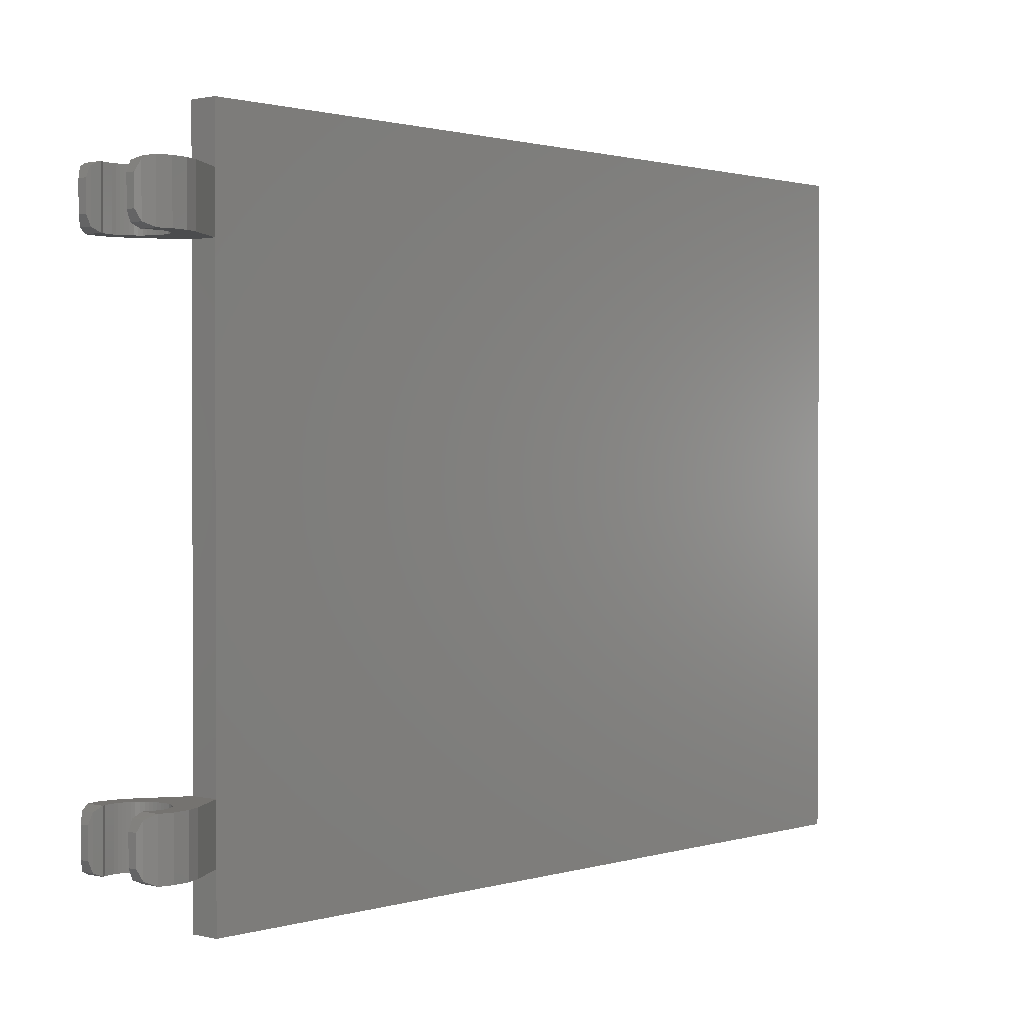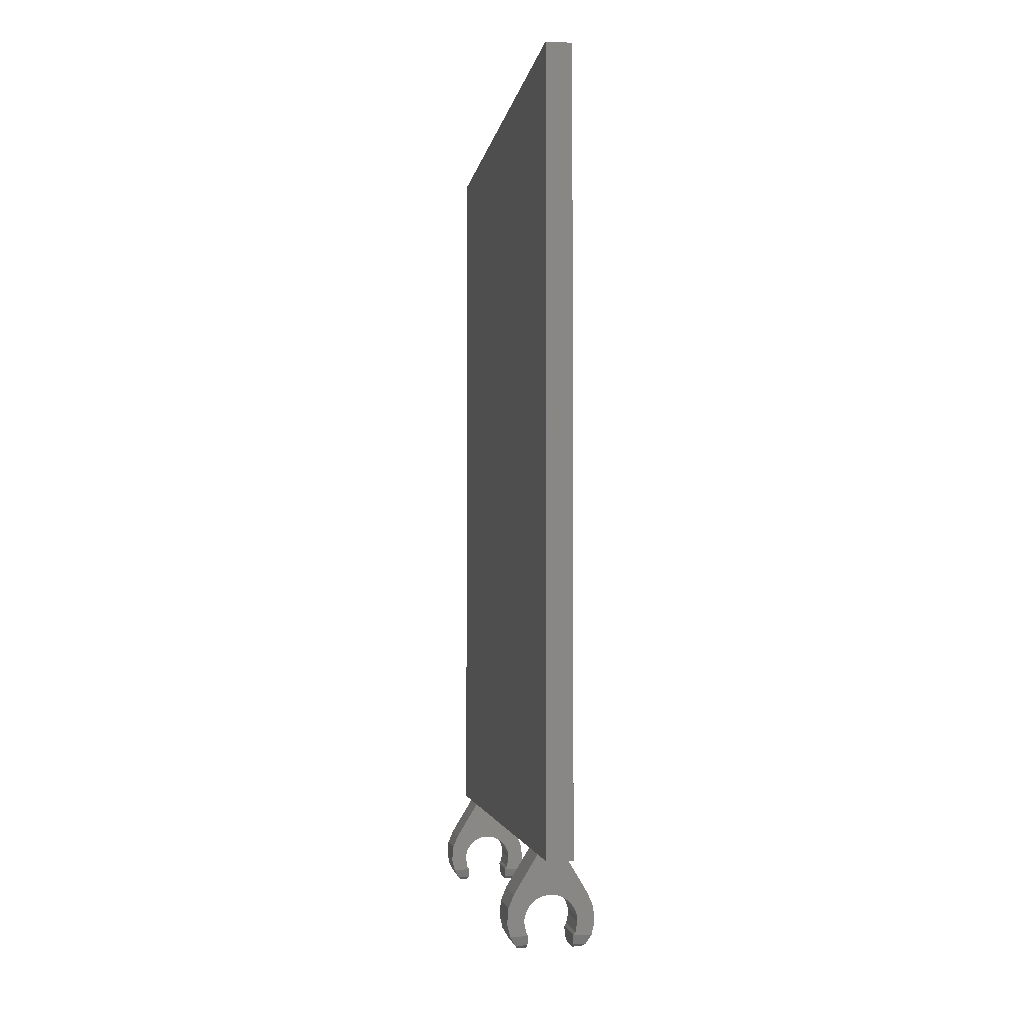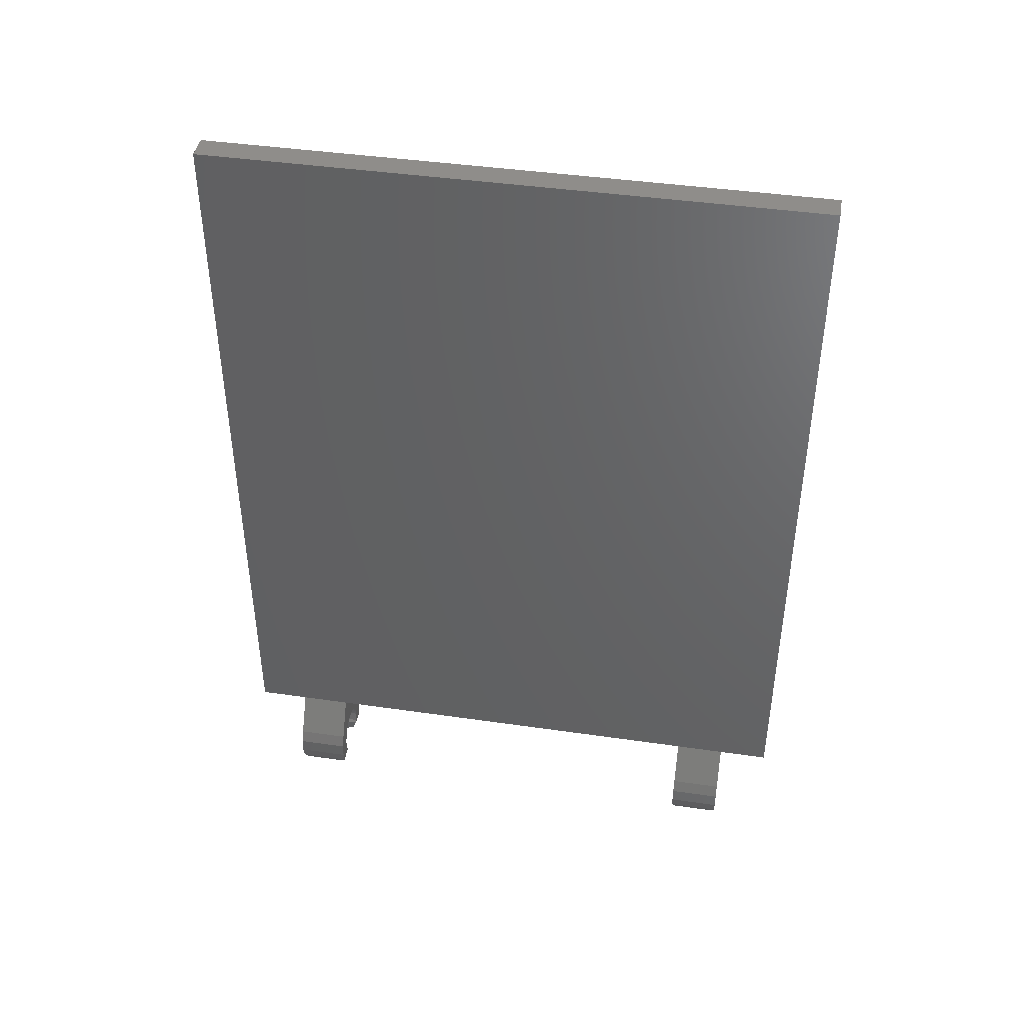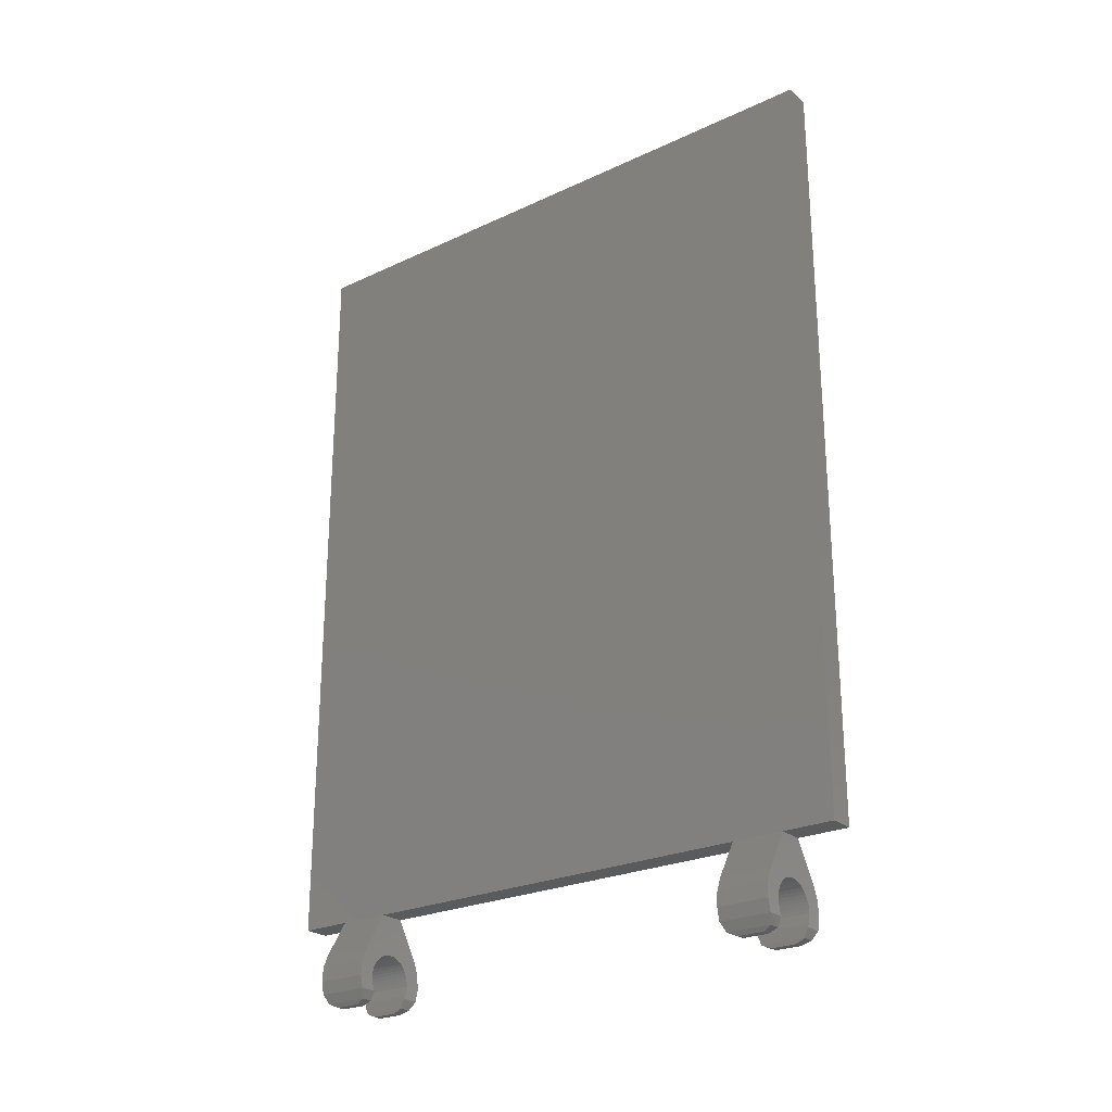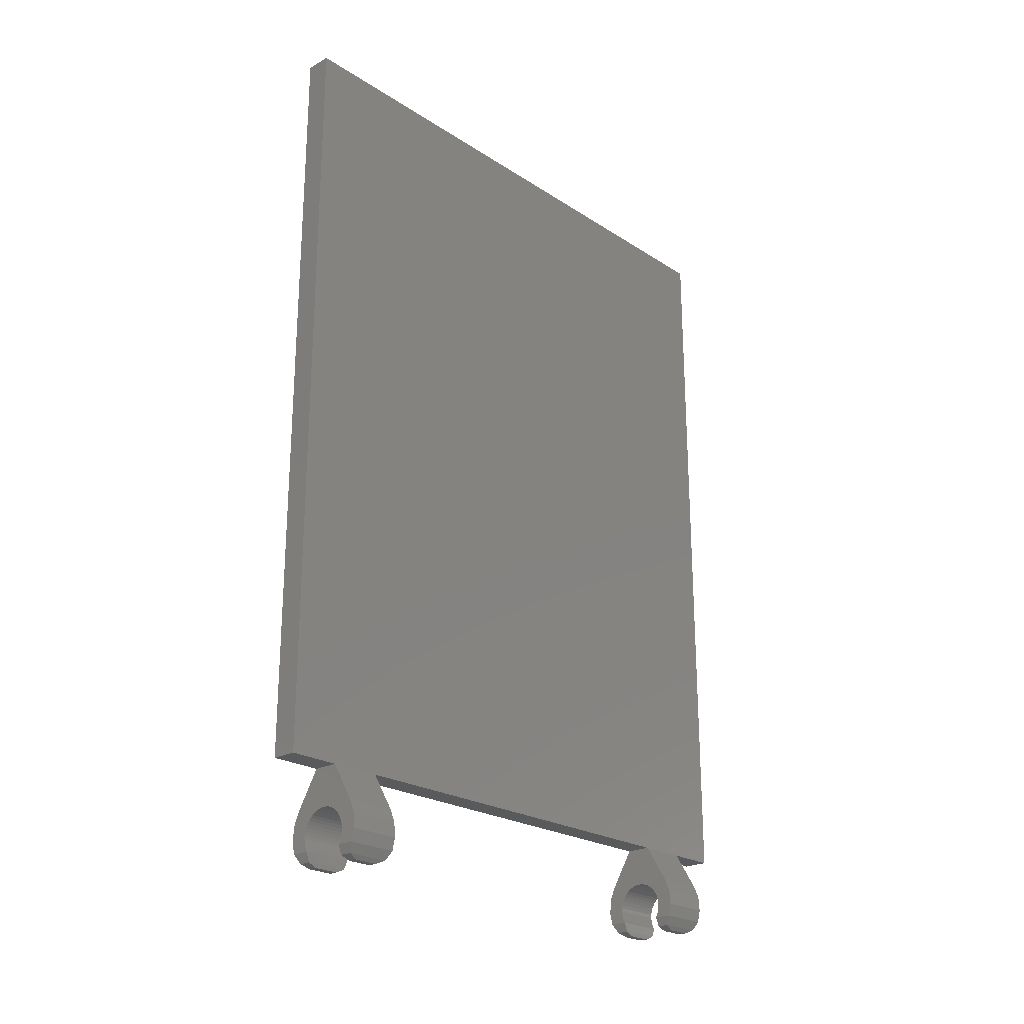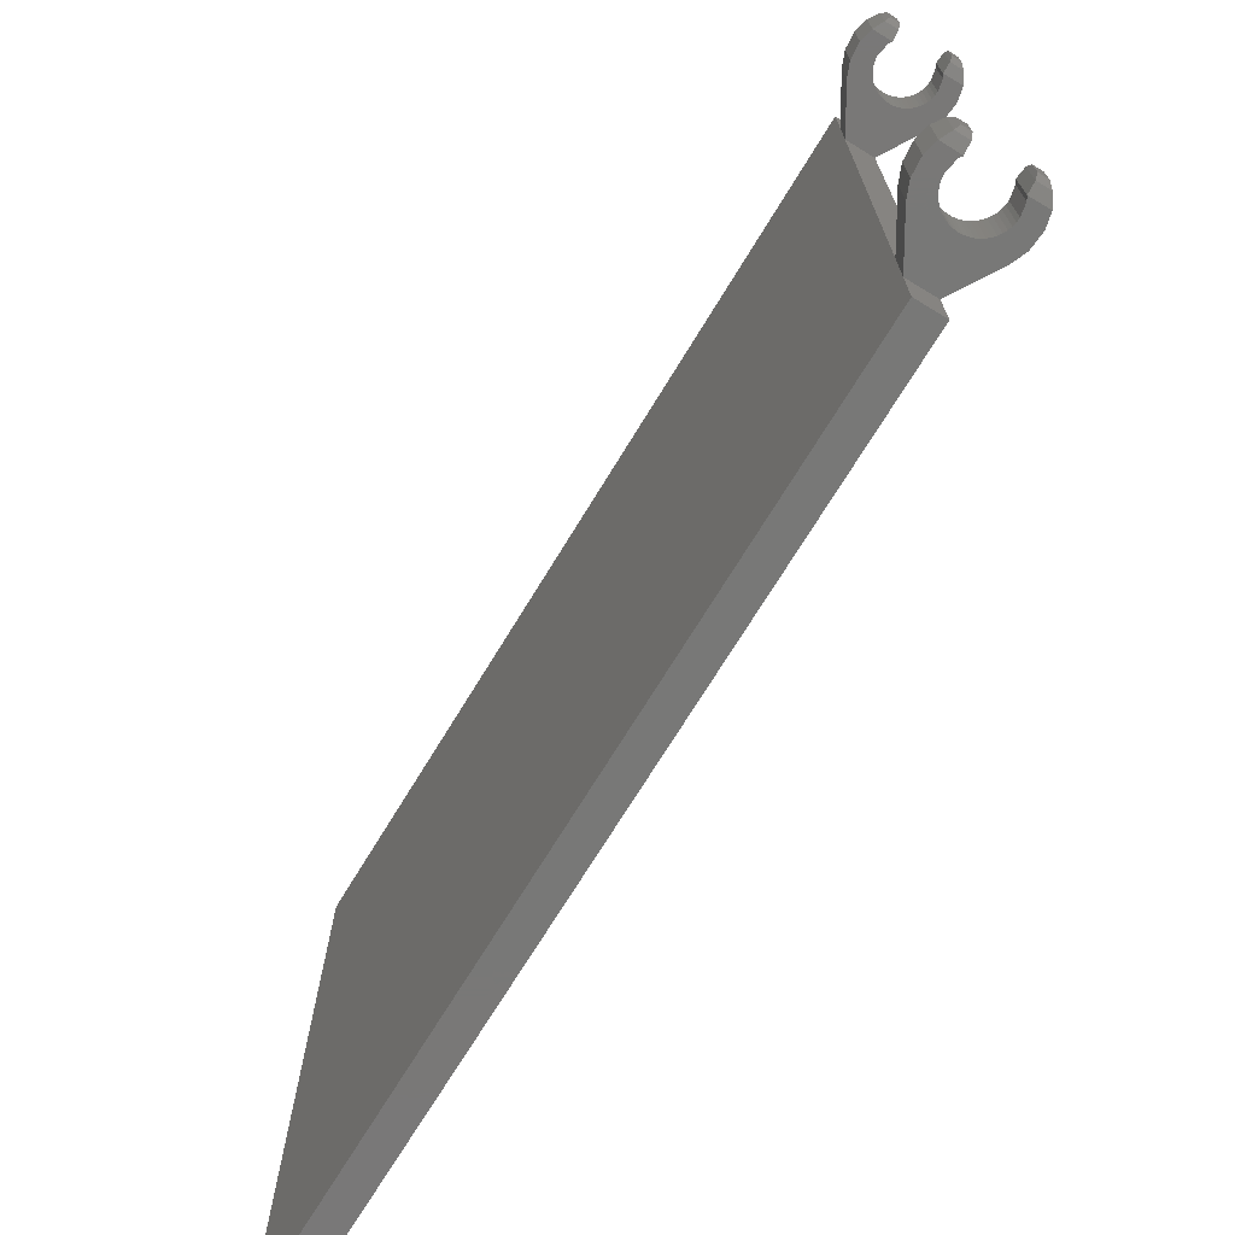
<metadata>
{"format":"stl","ext":"stl","renderer":"f3d","projection":"perspective","resolution":1024,"background":"white","views":[{"elev":1.1,"azim":-138.3,"up":"+Y"},{"elev":-3.0,"azim":-8.3,"up":"+Z"},{"elev":42.7,"azim":-80.2,"up":"+Z"},{"elev":-24.9,"azim":127.2,"up":"+Z"},{"elev":-23.3,"azim":42.7,"up":"+Z"},{"elev":-71.0,"azim":148.7,"up":"+Y"}]}
</metadata>
<code>
# stl→obj: 204 verts, 392 faces
v -0.8 38.4 52
v -0.8 0 52
v 0.8 0 52
v 0.8 38.4 52
v -0.8 0 4
v 0.8 0 4
v 0.8 38.4 4
v -0.8 38.4 4
v -0.8 3.2 4
v 0.8 3.2 4
v -0.8 32 4
v 0.8 6.4 4
v -0.8 6.4 4
v 0.8 32 4
v -0.8 35.2 4
v 0.8 35.2 4
v 1.586 32 0.2088
v 1.6 35.2 0
v 1.6 32 0
v 1.586 35.2 0.2088
v 1.545 32 0.4141
v 1.545 35.2 0.4141
v 1.478 32 0.6123
v 1.478 35.2 0.6123
v 1.386 32 0.8
v 1.386 35.2 0.8
v 1.269 32 0.9741
v 1.269 35.2 0.9741
v 1.131 32 1.131
v 1.131 35.2 1.131
v 0.9741 32 1.269
v 0.9741 35.2 1.269
v 0.8 32 1.386
v 0.8 35.2 1.386
v 0.6123 32 1.478
v 0.6123 35.2 1.478
v 0.4141 32 1.545
v 0.4141 35.2 1.545
v 0.2088 32 1.586
v 0.2088 35.2 1.586
v 0 32 1.6
v 0 35.2 1.6
v -0.2088 32 1.586
v -0.2088 35.2 1.586
v -0.4141 32 1.545
v -0.4141 35.2 1.545
v -0.6123 32 1.478
v -0.6123 35.2 1.478
v -0.8 32 1.386
v -0.8 35.2 1.386
v -0.9741 32 1.269
v -0.9741 35.2 1.269
v -1.131 32 1.131
v -1.131 35.2 1.131
v -1.269 32 0.9741
v -1.269 35.2 0.9741
v -1.386 32 0.8
v -1.386 35.2 0.8
v -1.478 32 0.6123
v -1.478 35.2 0.6123
v -1.545 32 0.4141
v -1.545 35.2 0.4141
v -1.586 32 0.2088
v -1.586 35.2 0.2088
v -1.6 32 0
v -1.6 35.2 0
v 1.6 35.2 1.6
v -1.6 35.2 1.6
v 1.6 32 1.6
v -1.6 32 1.6
v 2.446 32 -0.82
v 2.12 32.24 -1.38
v 2.12 34.96 -1.38
v 2.446 35.2 -0.82
v 1.926 34.4 -1.62
v 1.926 32.8 -1.62
v 2.624 35.2 -0.06
v 2.624 32 -0.06
v 1.36 32 -0.8
v 1.478 32 -0.6123
v 1.376 32.24 -1.38
v 1.36 35.2 -0.8
v 1.376 34.96 -1.38
v 1.478 35.2 -0.6123
v 1.4 34.4 -1.62
v 1.4 32.8 -1.62
v 2.549 35.2 0.8524
v -1.4 32.8 -1.62
v -1.4 34.4 -1.62
v -1.376 34.96 -1.38
v -1.376 32.24 -1.38
v -1.36 35.2 -0.8
v -1.478 35.2 -0.6123
v -1.478 32 -0.6123
v -1.36 32 -0.8
v -2.624 32 -0.06
v -2.446 32 -0.82
v -2.549 32 0.8524
v -2.12 32.24 -1.38
v -2.446 35.2 -0.82
v -2.624 35.2 -0.06
v -1.926 34.4 -1.62
v -1.926 32.8 -1.62
v -2.12 34.96 -1.38
v 2.227 35.2 1.636
v 2.227 32 1.636
v 2.549 32 0.8524
v -2.227 32 1.636
v -2.549 35.2 0.8524
v -2.227 35.2 1.636
v 1.586 3.2 0.2088
v 1.6 6.4 0
v 1.6 3.2 0
v 1.586 6.4 0.2088
v 1.545 3.2 0.4141
v 1.545 6.4 0.4141
v 1.478 3.2 0.6123
v 1.478 6.4 0.6123
v 1.386 3.2 0.8
v 1.386 6.4 0.8
v 1.269 3.2 0.9741
v 1.269 6.4 0.9741
v 1.131 3.2 1.131
v 1.131 6.4 1.131
v 0.9741 3.2 1.269
v 0.9741 6.4 1.269
v 0.8 3.2 1.386
v 0.8 6.4 1.386
v 0.6123 3.2 1.478
v 0.6123 6.4 1.478
v 0.4141 3.2 1.545
v 0.4141 6.4 1.545
v 0.2088 3.2 1.586
v 0.2088 6.4 1.586
v 0 3.2 1.6
v 0 6.4 1.6
v -0.2088 3.2 1.586
v -0.2088 6.4 1.586
v -0.4141 3.2 1.545
v -0.4141 6.4 1.545
v -0.6123 3.2 1.478
v -0.6123 6.4 1.478
v -0.8 3.2 1.386
v -0.8 6.4 1.386
v -0.9741 3.2 1.269
v -0.9741 6.4 1.269
v -1.131 3.2 1.131
v -1.131 6.4 1.131
v -1.269 3.2 0.9741
v -1.269 6.4 0.9741
v -1.386 3.2 0.8
v -1.386 6.4 0.8
v -1.478 3.2 0.6123
v -1.478 6.4 0.6123
v -1.545 3.2 0.4141
v -1.545 6.4 0.4141
v -1.586 3.2 0.2088
v -1.586 6.4 0.2088
v -1.6 3.2 0
v -1.6 6.4 0
v 1.6 6.4 1.6
v -1.6 6.4 1.6
v 1.6 3.2 1.6
v -1.6 3.2 1.6
v 2.446 3.2 -0.82
v 2.12 3.44 -1.38
v 2.12 6.16 -1.38
v 2.446 6.4 -0.82
v 1.926 5.6 -1.62
v 1.926 4 -1.62
v 2.624 6.4 -0.06
v 2.624 3.2 -0.06
v 1.36 3.2 -0.8
v 1.478 3.2 -0.6123
v 1.376 3.44 -1.38
v 1.36 6.4 -0.8
v 1.376 6.16 -1.38
v 1.478 6.4 -0.6123
v 1.4 5.6 -1.62
v 1.4 4 -1.62
v 2.549 6.4 0.8524
v -1.4 4 -1.62
v -1.4 5.6 -1.62
v -1.376 6.16 -1.38
v -1.376 3.44 -1.38
v -1.36 6.4 -0.8
v -1.478 6.4 -0.6123
v -1.478 3.2 -0.6123
v -1.36 3.2 -0.8
v -2.624 3.2 -0.06
v -2.446 3.2 -0.82
v -2.549 3.2 0.8524
v -2.12 3.44 -1.38
v -2.446 6.4 -0.82
v -2.624 6.4 -0.06
v -1.926 5.6 -1.62
v -1.926 4 -1.62
v -2.12 6.16 -1.38
v 2.227 6.4 1.636
v 2.227 3.2 1.636
v 2.549 3.2 0.8524
v -2.227 3.2 1.636
v -2.549 6.4 0.8524
v -2.227 6.4 1.636
f 1 2 3
f 3 4 1
f 2 5 6
f 6 3 2
f 4 7 8
f 8 1 4
f 9 6 5
f 6 9 10
f 11 12 13
f 12 11 14
f 15 8 7
f 7 16 15
f 17 18 19
f 18 17 20
f 21 20 17
f 20 21 22
f 23 22 21
f 22 23 24
f 25 24 23
f 24 25 26
f 27 26 25
f 26 27 28
f 29 28 27
f 28 29 30
f 31 30 29
f 30 31 32
f 33 32 31
f 32 33 34
f 35 34 33
f 34 35 36
f 37 36 35
f 36 37 38
f 39 38 37
f 38 39 40
f 41 40 39
f 40 41 42
f 43 42 41
f 42 43 44
f 45 44 43
f 44 45 46
f 47 46 45
f 46 47 48
f 49 48 47
f 48 49 50
f 51 50 49
f 50 51 52
f 53 52 51
f 52 53 54
f 55 54 53
f 54 55 56
f 57 56 55
f 56 57 58
f 59 58 57
f 58 59 60
f 61 60 59
f 60 61 62
f 63 62 61
f 62 63 64
f 65 64 63
f 64 65 66
f 67 18 20
f 67 20 22
f 67 22 24
f 67 24 26
f 67 26 28
f 67 28 30
f 67 30 32
f 67 32 34
f 67 34 36
f 67 36 38
f 67 38 40
f 67 40 42
f 68 42 44
f 68 44 46
f 68 46 48
f 68 48 50
f 68 50 52
f 68 52 54
f 68 54 56
f 68 56 58
f 68 58 60
f 68 60 62
f 68 62 64
f 68 64 66
f 69 17 19
f 69 21 17
f 69 23 21
f 69 25 23
f 69 27 25
f 69 29 27
f 69 31 29
f 69 33 31
f 69 35 33
f 69 37 35
f 69 39 37
f 69 41 39
f 70 43 41
f 70 45 43
f 70 47 45
f 70 49 47
f 70 51 49
f 70 53 51
f 70 55 53
f 70 57 55
f 70 59 57
f 70 61 59
f 70 63 61
f 70 65 63
f 71 72 73
f 73 74 71
f 75 73 72
f 72 76 75
f 77 78 71
f 71 74 77
f 79 71 78
f 78 80 79
f 81 72 71
f 71 79 81
f 79 82 83
f 83 81 79
f 79 80 84
f 84 82 79
f 81 83 85
f 85 86 81
f 84 80 19
f 19 18 84
f 74 73 83
f 83 82 74
f 87 77 84
f 84 18 87
f 82 84 77
f 77 74 82
f 88 89 90
f 90 91 88
f 92 93 94
f 94 95 92
f 91 90 92
f 92 95 91
f 66 65 94
f 94 93 66
f 95 94 96
f 96 97 95
f 98 96 94
f 94 65 98
f 91 95 97
f 97 99 91
f 100 97 96
f 96 101 100
f 102 103 99
f 99 104 102
f 97 100 104
f 104 99 97
f 92 100 101
f 101 93 92
f 100 92 90
f 90 104 100
f 105 87 18
f 18 67 105
f 106 69 19
f 19 107 106
f 65 70 108
f 108 98 65
f 68 66 109
f 109 110 68
f 93 101 109
f 109 66 93
f 80 78 107
f 107 19 80
f 68 110 15
f 67 68 15
f 15 16 67
f 16 105 67
f 70 69 14
f 14 11 70
f 69 106 14
f 11 108 70
f 81 86 76
f 76 72 81
f 85 75 76
f 76 86 85
f 83 73 75
f 75 85 83
f 89 102 104
f 104 90 89
f 102 89 88
f 88 103 102
f 88 91 99
f 99 103 88
f 87 107 78
f 78 77 87
f 98 109 101
f 101 96 98
f 16 14 106
f 106 105 16
f 107 87 105
f 105 106 107
f 110 108 11
f 11 15 110
f 108 110 109
f 109 98 108
f 111 112 113
f 112 111 114
f 115 114 111
f 114 115 116
f 117 116 115
f 116 117 118
f 119 118 117
f 118 119 120
f 121 120 119
f 120 121 122
f 123 122 121
f 122 123 124
f 125 124 123
f 124 125 126
f 127 126 125
f 126 127 128
f 129 128 127
f 128 129 130
f 131 130 129
f 130 131 132
f 133 132 131
f 132 133 134
f 135 134 133
f 134 135 136
f 137 136 135
f 136 137 138
f 139 138 137
f 138 139 140
f 141 140 139
f 140 141 142
f 143 142 141
f 142 143 144
f 145 144 143
f 144 145 146
f 147 146 145
f 146 147 148
f 149 148 147
f 148 149 150
f 151 150 149
f 150 151 152
f 153 152 151
f 152 153 154
f 155 154 153
f 154 155 156
f 157 156 155
f 156 157 158
f 159 158 157
f 158 159 160
f 161 112 114
f 161 114 116
f 161 116 118
f 161 118 120
f 161 120 122
f 161 122 124
f 161 124 126
f 161 126 128
f 161 128 130
f 161 130 132
f 161 132 134
f 161 134 136
f 162 136 138
f 162 138 140
f 162 140 142
f 162 142 144
f 162 144 146
f 162 146 148
f 162 148 150
f 162 150 152
f 162 152 154
f 162 154 156
f 162 156 158
f 162 158 160
f 163 111 113
f 163 115 111
f 163 117 115
f 163 119 117
f 163 121 119
f 163 123 121
f 163 125 123
f 163 127 125
f 163 129 127
f 163 131 129
f 163 133 131
f 163 135 133
f 164 137 135
f 164 139 137
f 164 141 139
f 164 143 141
f 164 145 143
f 164 147 145
f 164 149 147
f 164 151 149
f 164 153 151
f 164 155 153
f 164 157 155
f 164 159 157
f 165 166 167
f 167 168 165
f 169 167 166
f 166 170 169
f 171 172 165
f 165 168 171
f 173 165 172
f 172 174 173
f 175 166 165
f 165 173 175
f 173 176 177
f 177 175 173
f 173 174 178
f 178 176 173
f 175 177 179
f 179 180 175
f 178 174 113
f 113 112 178
f 168 167 177
f 177 176 168
f 181 171 178
f 178 112 181
f 176 178 171
f 171 168 176
f 182 183 184
f 184 185 182
f 186 187 188
f 188 189 186
f 185 184 186
f 186 189 185
f 160 159 188
f 188 187 160
f 189 188 190
f 190 191 189
f 192 190 188
f 188 159 192
f 185 189 191
f 191 193 185
f 194 191 190
f 190 195 194
f 196 197 193
f 193 198 196
f 191 194 198
f 198 193 191
f 186 194 195
f 195 187 186
f 194 186 184
f 184 198 194
f 199 181 112
f 112 161 199
f 200 163 113
f 113 201 200
f 159 164 202
f 202 192 159
f 162 160 203
f 203 204 162
f 187 195 203
f 203 160 187
f 174 172 201
f 201 113 174
f 162 204 13
f 161 162 13
f 13 12 161
f 12 199 161
f 164 163 10
f 10 9 164
f 163 200 10
f 9 202 164
f 175 180 170
f 170 166 175
f 179 169 170
f 170 180 179
f 177 167 169
f 169 179 177
f 183 196 198
f 198 184 183
f 196 183 182
f 182 197 196
f 182 185 193
f 193 197 182
f 181 201 172
f 172 171 181
f 192 203 195
f 195 190 192
f 12 10 200
f 200 199 12
f 201 181 199
f 199 200 201
f 204 202 9
f 9 13 204
f 202 204 203
f 203 192 202
f 6 3 4
f 4 7 6
f 1 2 5
f 5 8 1

</code>
